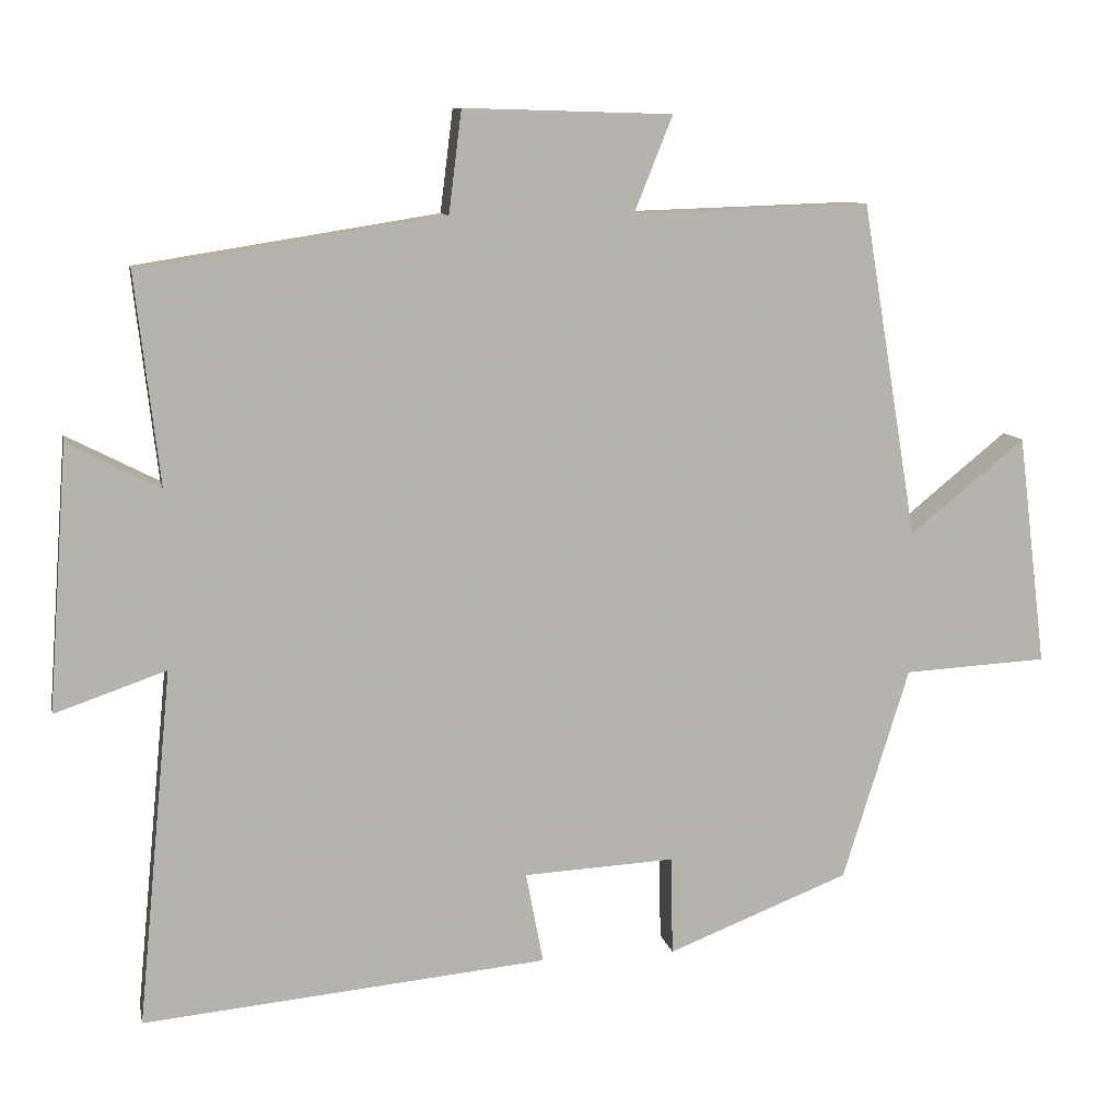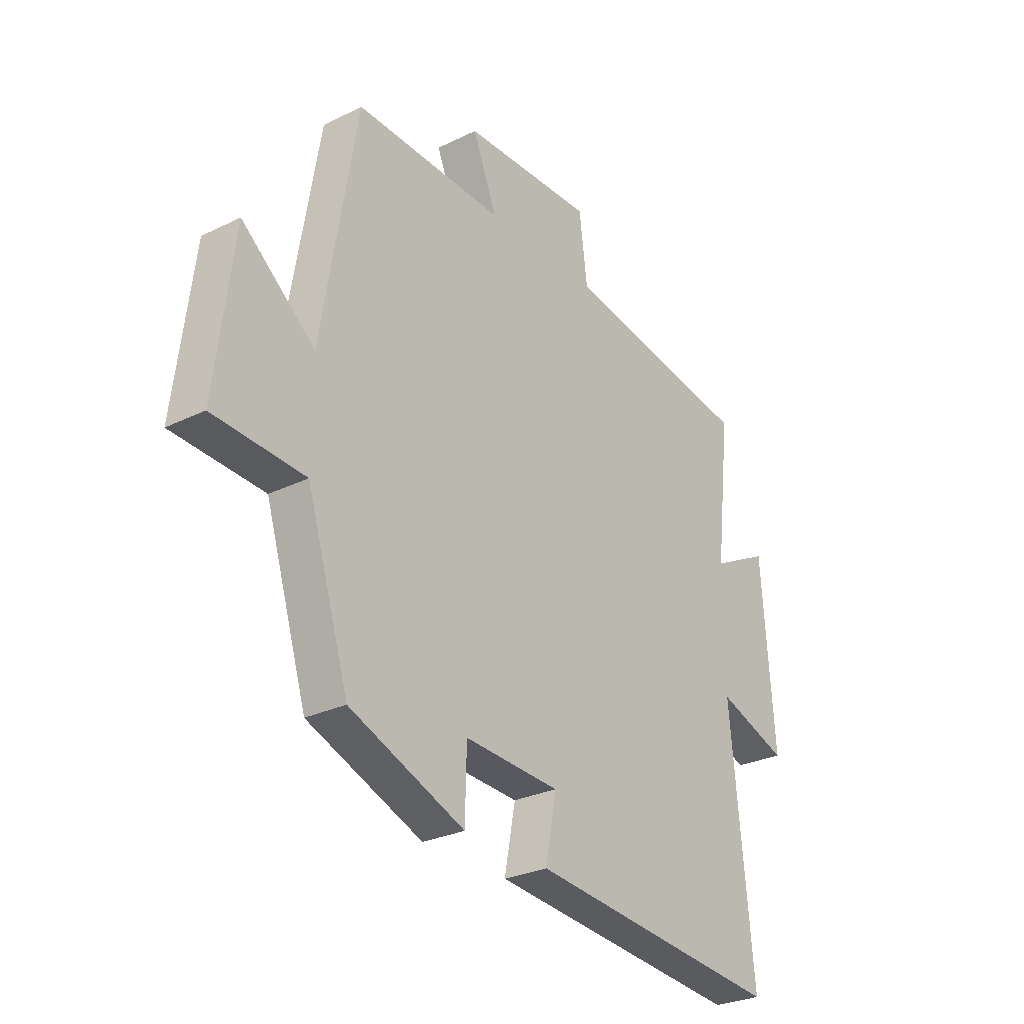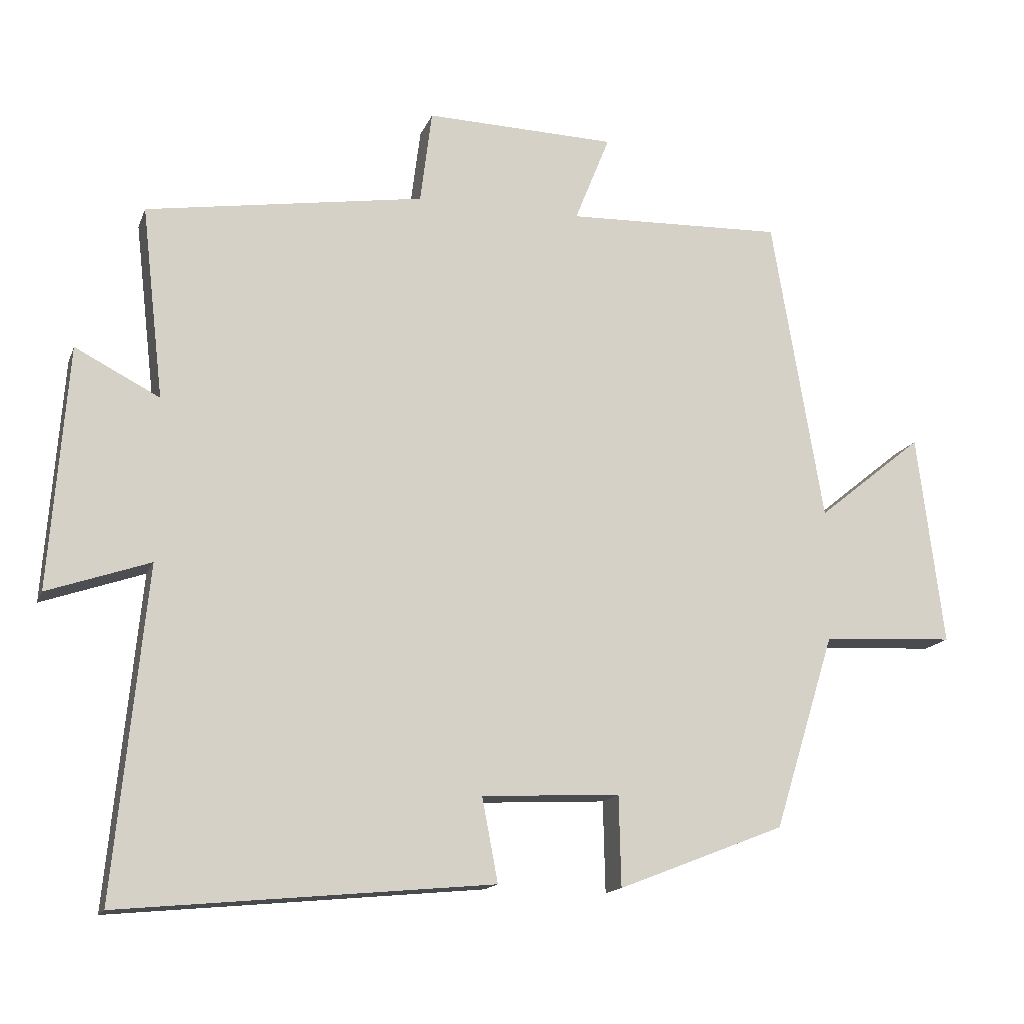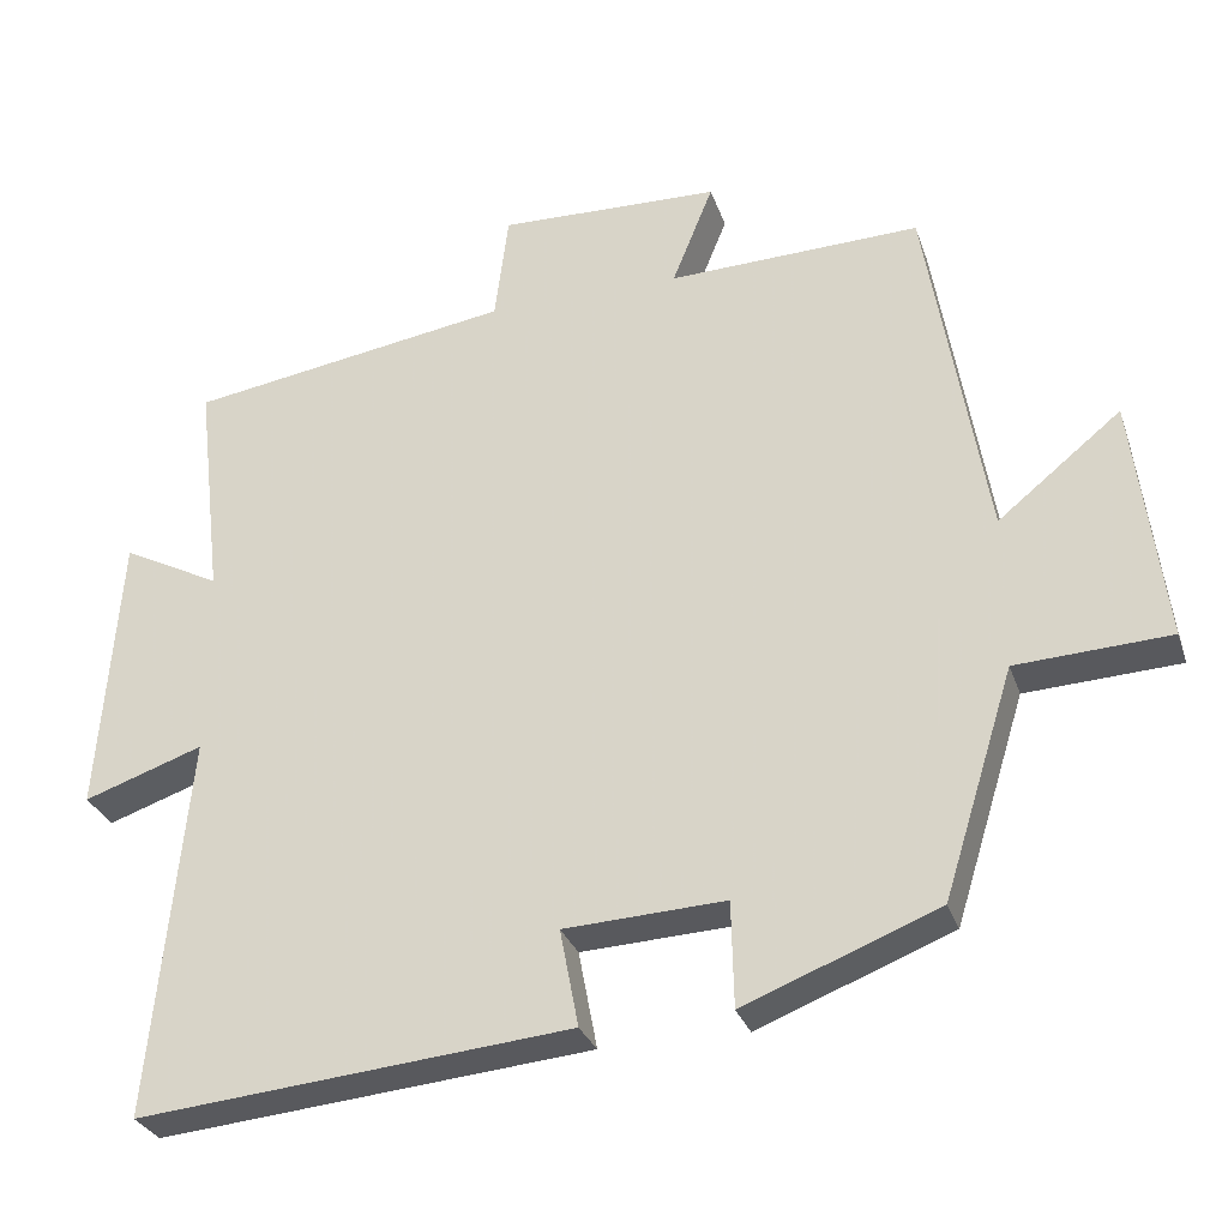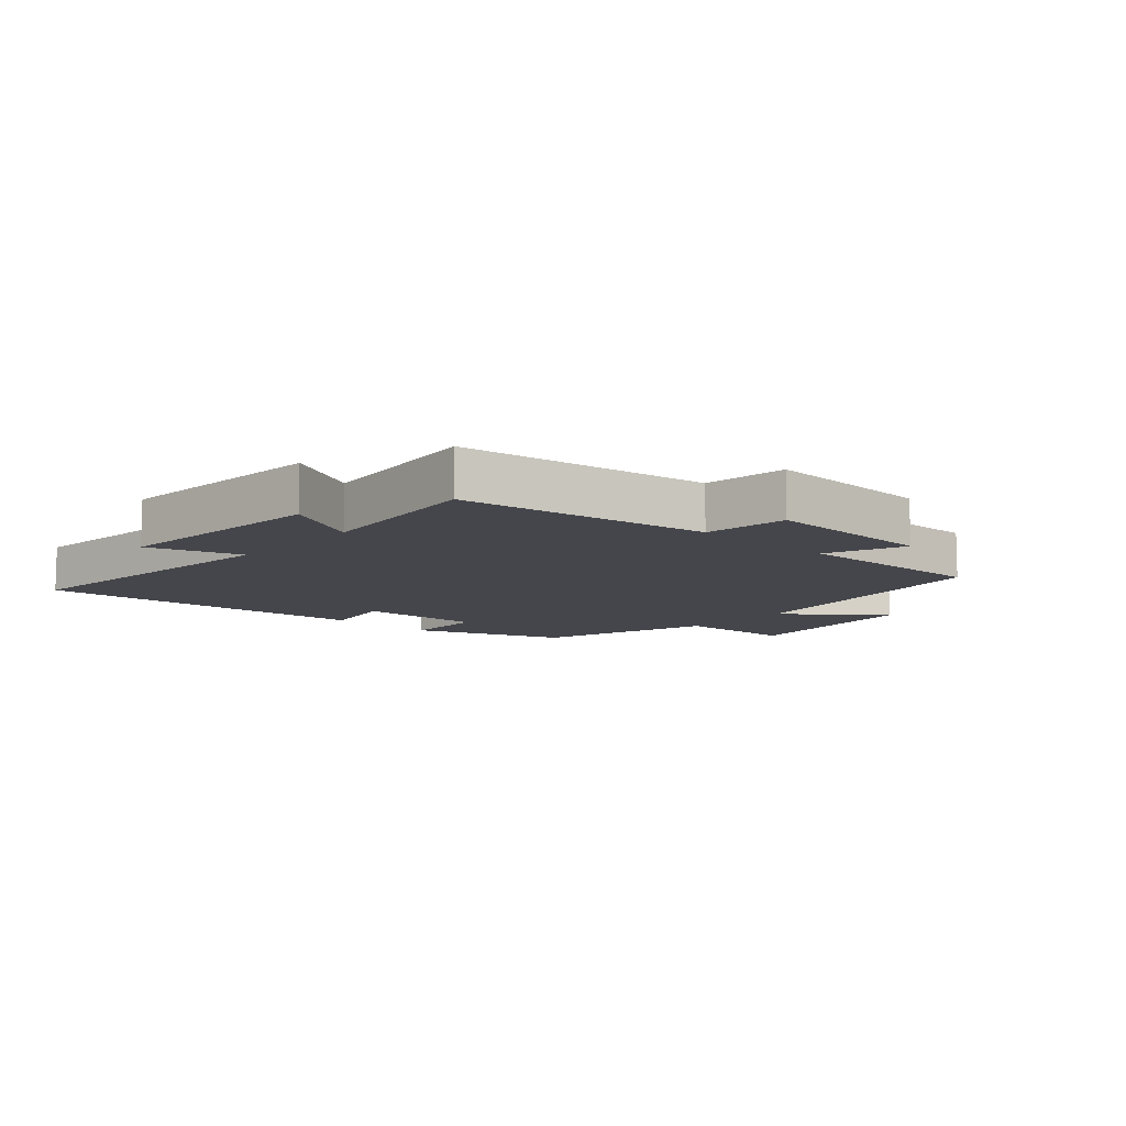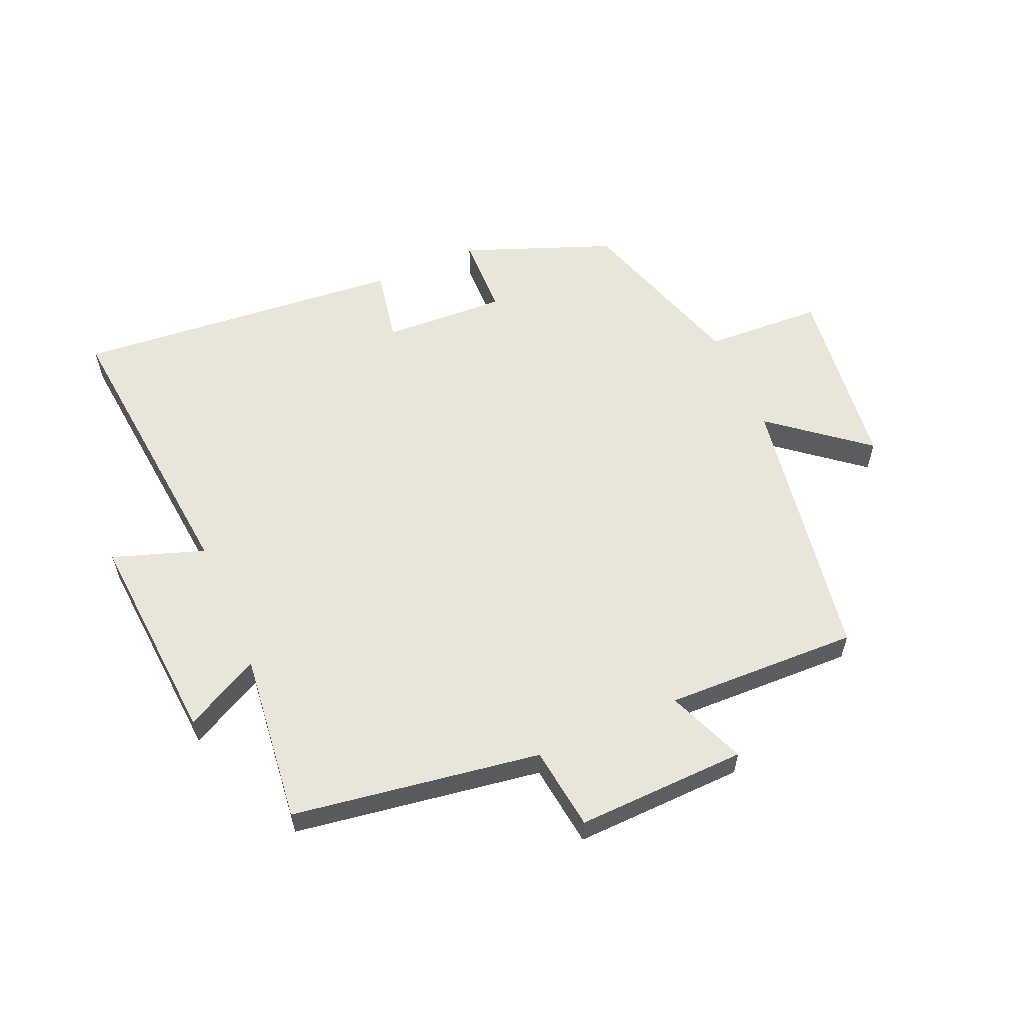
<metadata>
{"format":"obj","ext":"obj","renderer":"f3d","projection":"perspective","resolution":1024,"background":"white","views":[{"elev":10.2,"azim":-11.4,"up":"+Z"},{"elev":-28.0,"azim":126.7,"up":"+Z"},{"elev":-15.0,"azim":-16.4,"up":"+Z"},{"elev":-29.6,"azim":17.1,"up":"+Z"},{"elev":-10.1,"azim":-42.6,"up":"+Y"},{"elev":58.4,"azim":-23.6,"up":"+Y"}]}
</metadata>
<code>
v -0.532 0.07 0.437
v -0.13 0.07 0.5
v -0.113 0.07 0.635
v 0.163 0.07 0.627
v 0.112 0.07 0.5
v 0.426 0.07 0.51
v 0.5 0.07 0.068
v 0.653 0.07 0.192
v 0.691 0.07 -0.114
v 0.5 0.07 -0.124
v 0.412 0.07 -0.406
v 0.171 0.07 -0.5
v 0.168 0.07 -0.369
v -0.032 0.07 -0.379
v -0.009 0.07 -0.5
v -0.546 0.07 -0.55
v -0.5 0.07 -0.077
v -0.648 0.07 -0.128
v -0.622 0.07 0.222
v -0.5 0.07 0.159
v -0.532 0 0.437
v -0.13 0 0.5
v -0.113 0 0.635
v 0.163 0 0.627
v 0.112 0 0.5
v 0.426 0 0.51
v 0.5 0 0.068
v 0.653 0 0.192
v 0.691 0 -0.114
v 0.5 0 -0.124
v 0.412 0 -0.406
v 0.171 0 -0.5
v 0.168 0 -0.369
v -0.032 0 -0.379
v -0.009 0 -0.5
v -0.546 0 -0.55
v -0.5 0 -0.077
v -0.648 0 -0.128
v -0.622 0 0.222
v -0.5 0 0.159
f 17 18 19 20
f 14 15 16 17
f 13 14 17 20
f 10 11 12 13
f 20 1 2
f 13 20 2
f 10 13 2
f 7 8 9 10
f 5 6 7 10
f 2 3 4 5
f 2 5 10
f 40 39 38 37
f 37 36 35 34
f 40 37 34 33
f 33 32 31 30
f 22 21 40
f 22 40 33
f 22 33 30
f 30 29 28 27
f 30 27 26 25
f 25 24 23 22
f 30 25 22
f 1 21 22 2
f 2 22 23 3
f 3 23 24 4
f 4 24 25 5
f 5 25 26 6
f 6 26 27 7
f 7 27 28 8
f 8 28 29 9
f 9 29 30 10
f 10 30 31 11
f 11 31 32 12
f 12 32 33 13
f 13 33 34 14
f 14 34 35 15
f 15 35 36 16
f 16 36 37 17
f 17 37 38 18
f 18 38 39 19
f 19 39 40 20
f 20 40 21 1

</code>
